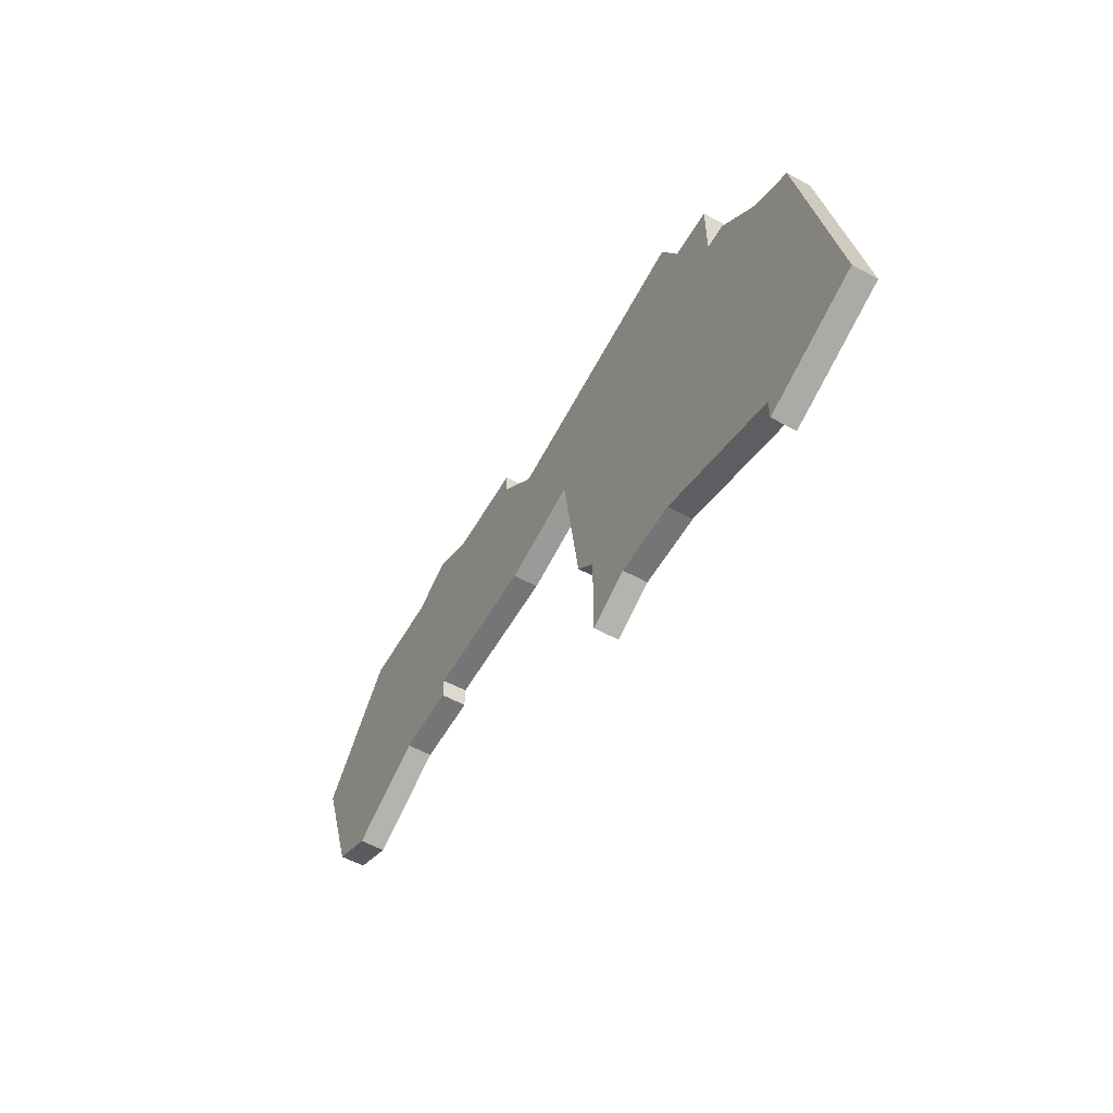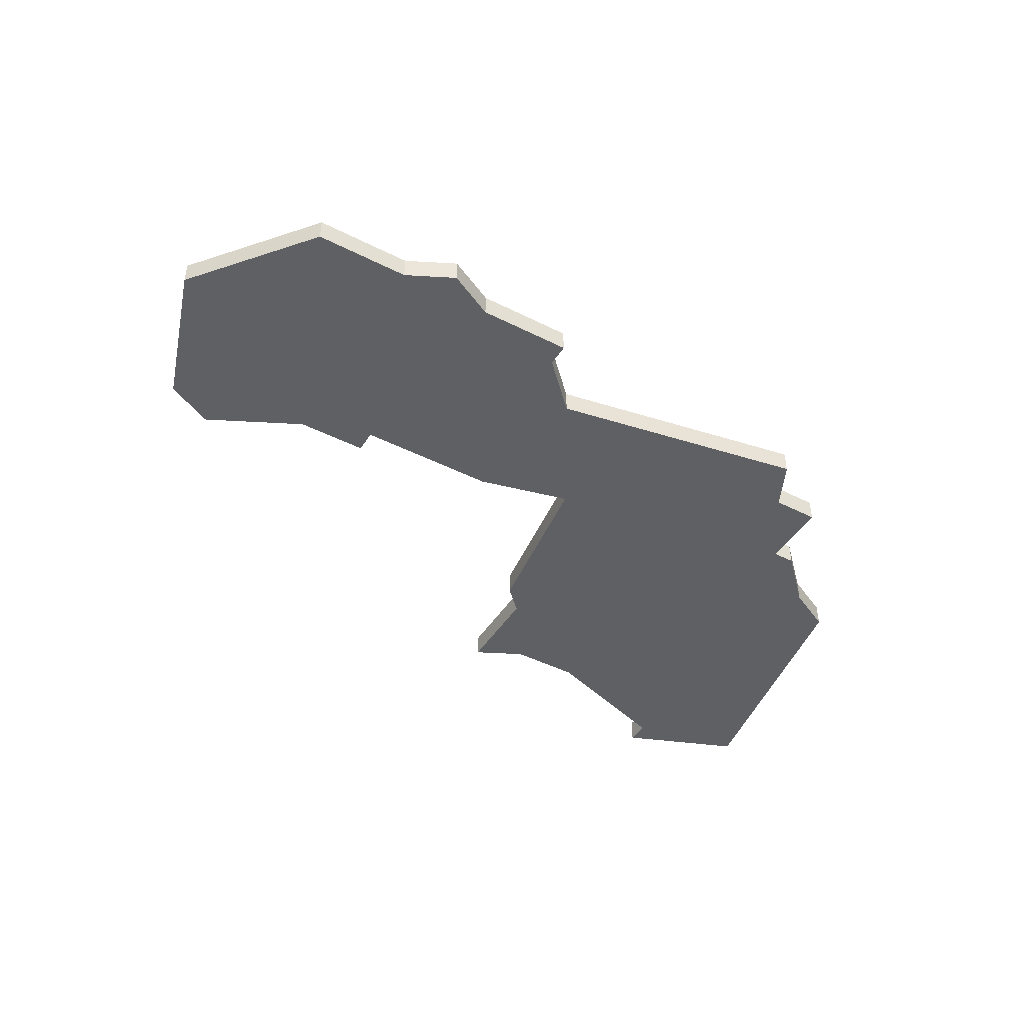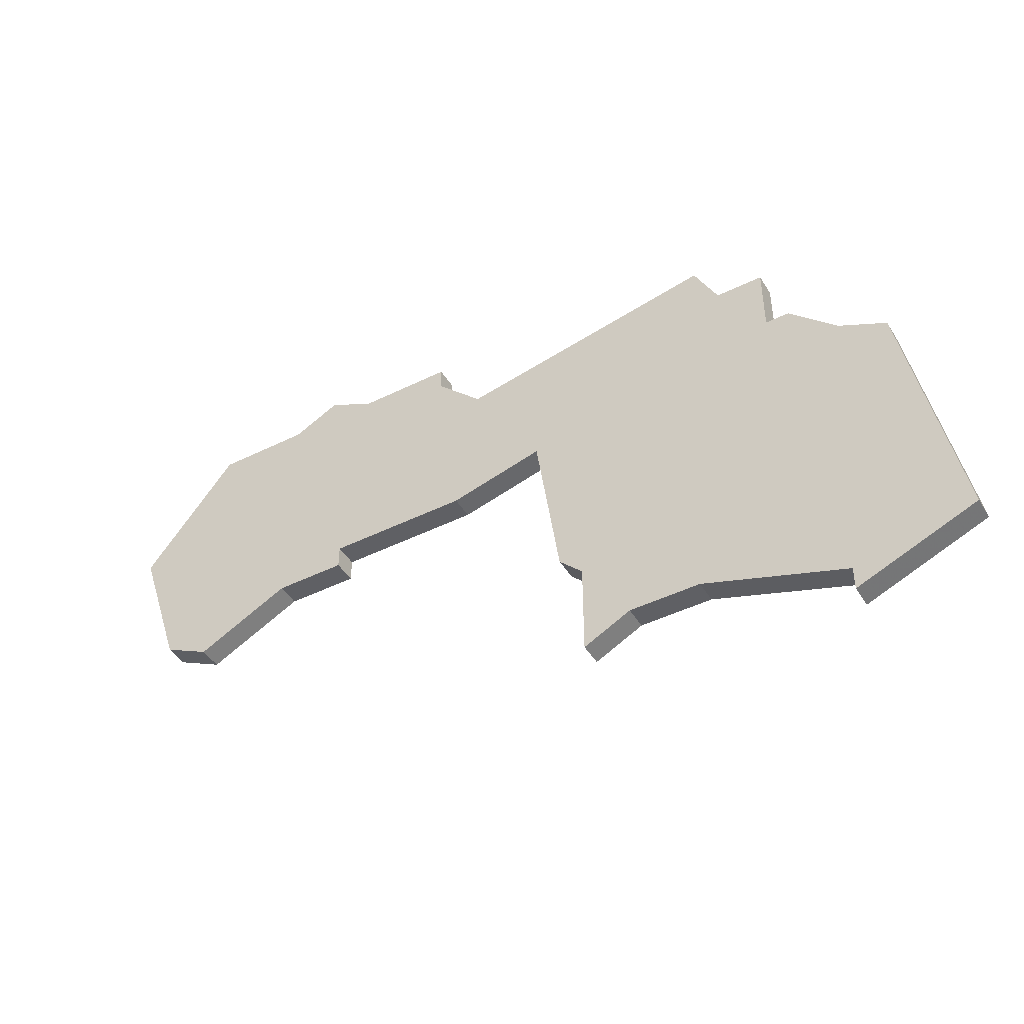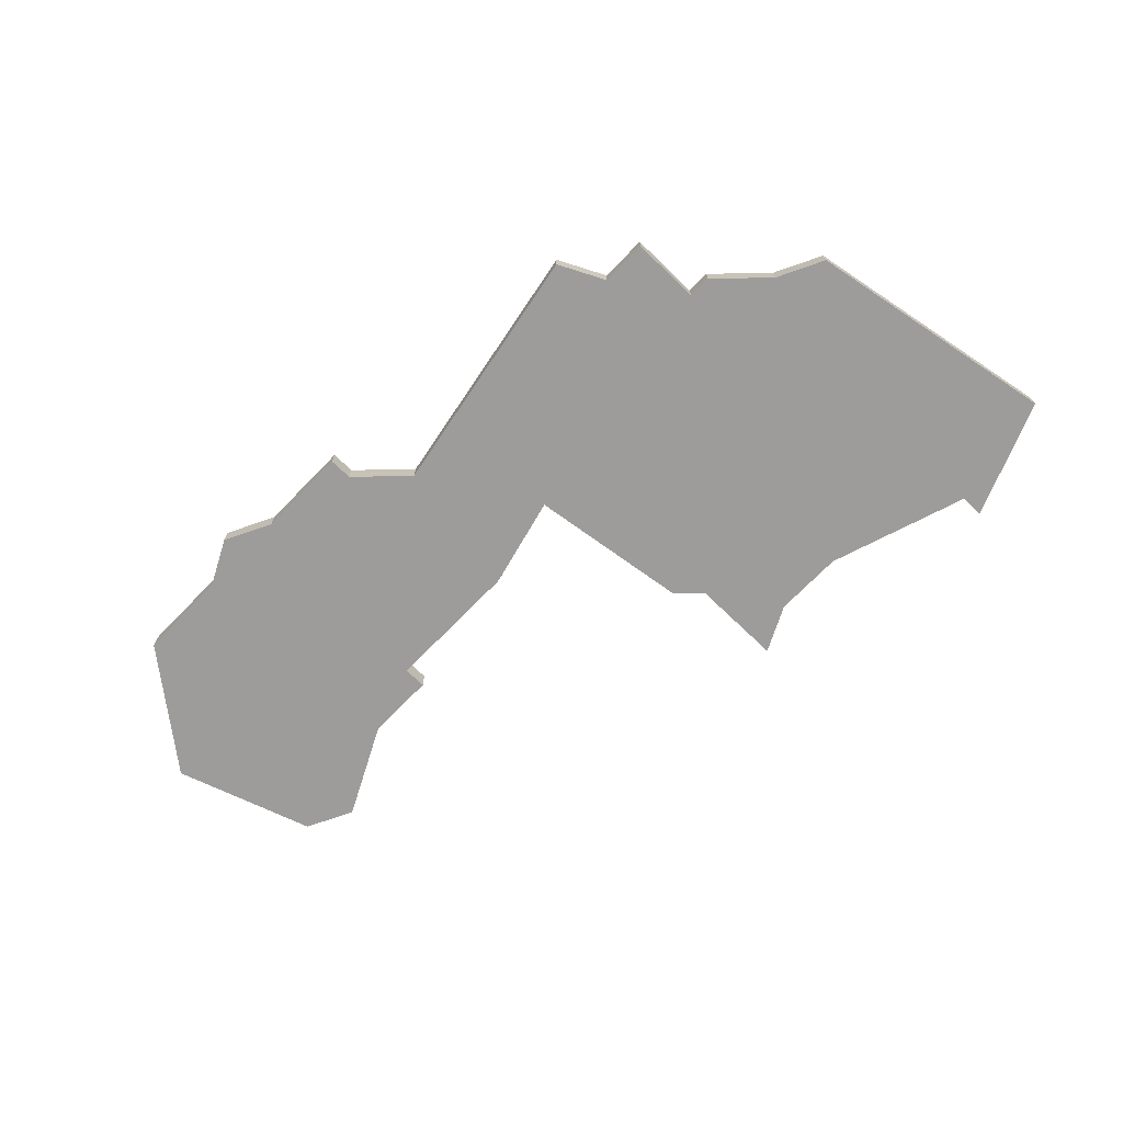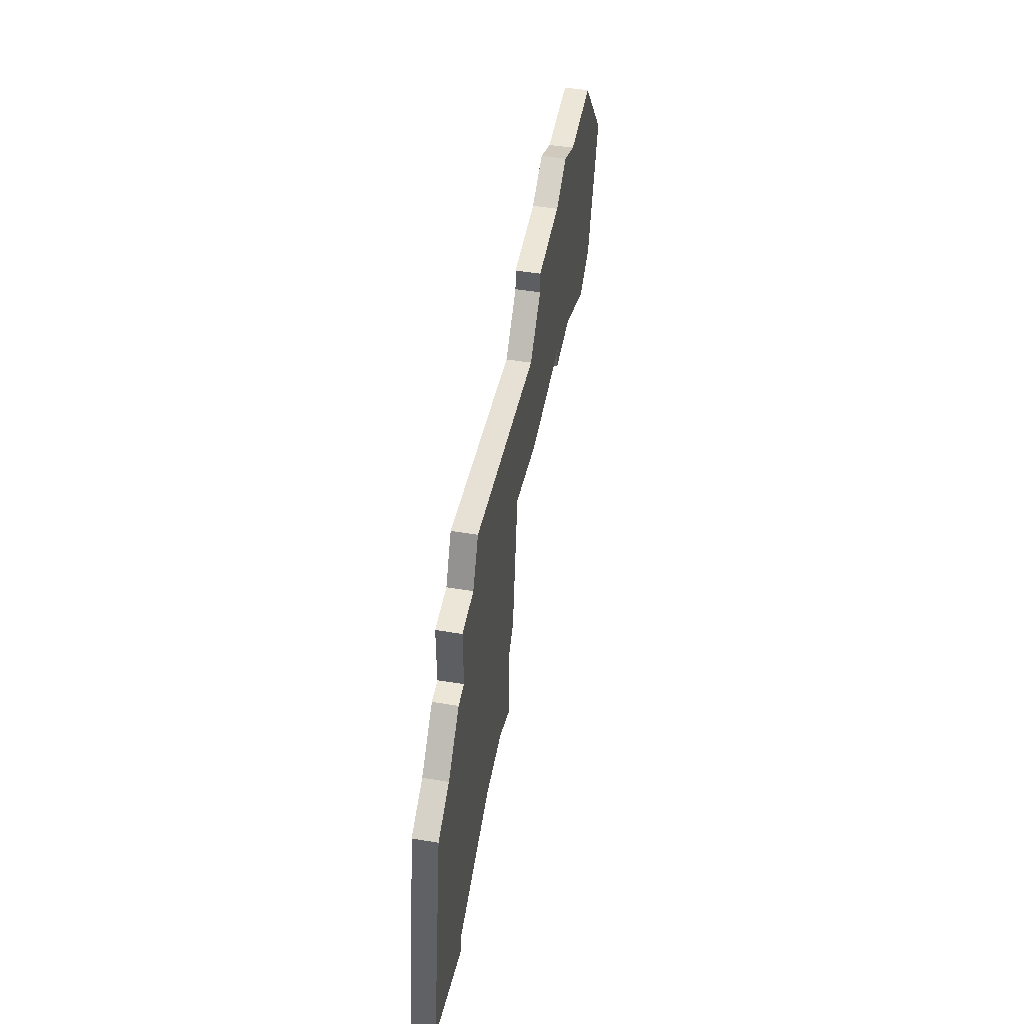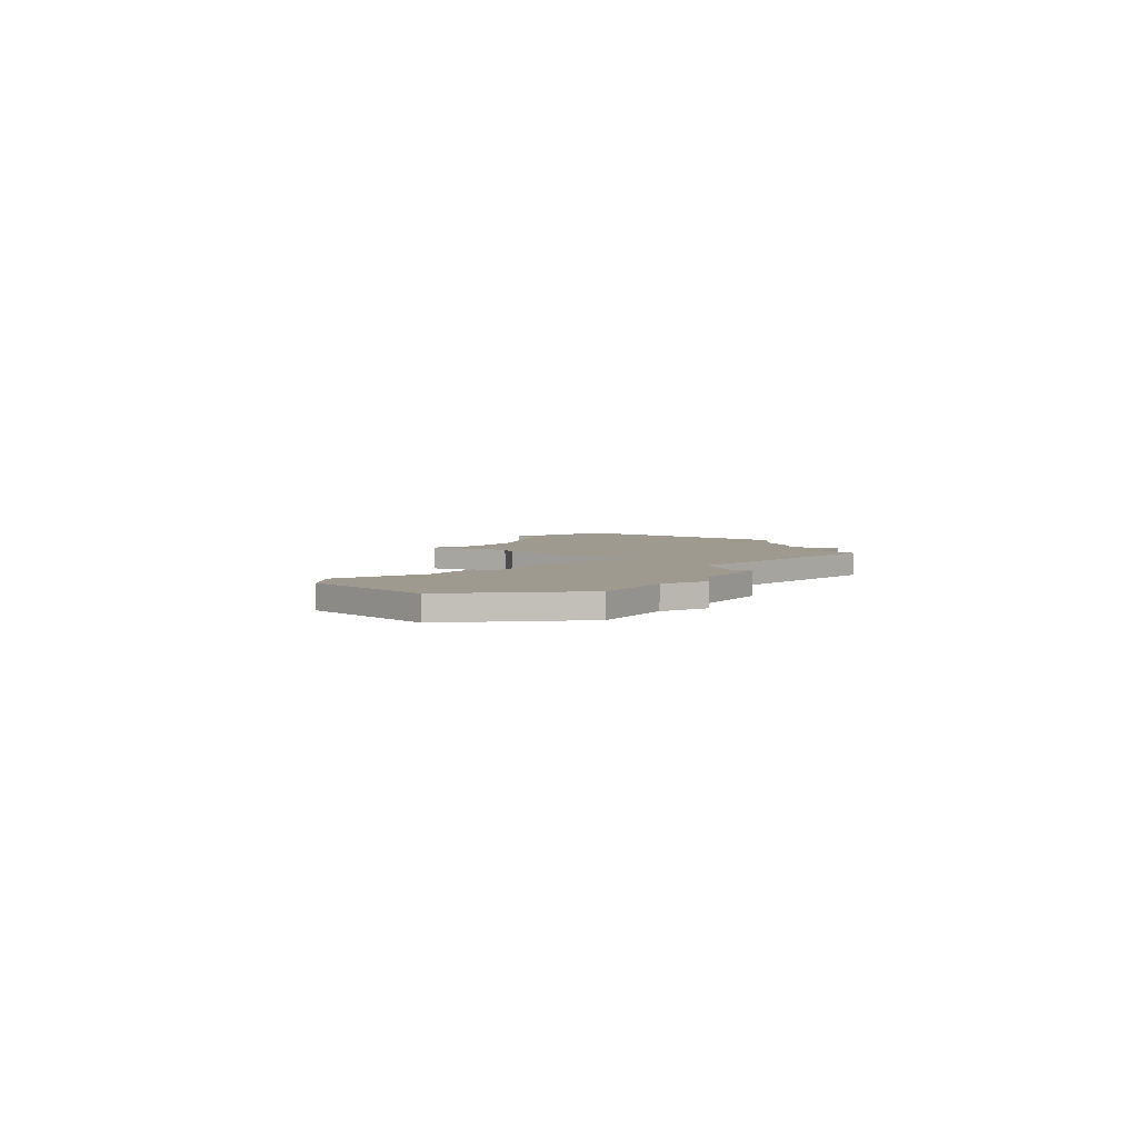
<metadata>
{"format":"obj","ext":"obj","renderer":"f3d","projection":"perspective","resolution":1024,"background":"white","views":[{"elev":-56.6,"azim":-119.7,"up":"+Y"},{"elev":-44.8,"azim":149.6,"up":"+Z"},{"elev":-44.9,"azim":-150.1,"up":"+Y"},{"elev":-70.3,"azim":-134.1,"up":"+Z"},{"elev":48.7,"azim":-79.6,"up":"+Y"},{"elev":3.9,"azim":120.2,"up":"+Z"}]}
</metadata>
<code>
v 3270 -782 0
v 3270 -782 1
v 3303 -785 0
v 3303 -785 1
v 3294 -783 0
v 3294 -783 1
v 3294 -784 0
v 3294 -784 1
v 3277 -793 0
v 3277 -793 1
v 3293 -774 0
v 3293 -774 1
v 3268 -783 0
v 3268 -783 1
v 3301 -786 0
v 3301 -786 1
v 3301 -774 0
v 3301 -774 1
v 3276 -775 0
v 3276 -775 1
v 3284 -782 0
v 3284 -782 1
v 3275 -777 0
v 3275 -777 1
v 3283 -789 0
v 3283 -789 1
v 3266 -794 0
v 3266 -794 1
v 3282 -794 0
v 3282 -794 1
v 3282 -790 0
v 3282 -790 1
v 3273 -777 0
v 3273 -777 1
v 3273 -780 0
v 3273 -780 1
v 3289 -774 0
v 3289 -774 1
v 3289 -775 0
v 3289 -775 1
v 3297 -774 0
v 3297 -774 1
v 3297 -784 0
v 3297 -784 1
v 3272 -780 0
v 3272 -780 1
v 3305 -779 0
v 3305 -779 1
v 3280 -793 0
v 3280 -793 1
v 3288 -783 0
v 3288 -783 1
v 3271 -795 0
v 3271 -795 1
v 3271 -796 0
v 3271 -796 1
v 3287 -777 0
v 3287 -777 1
v 3295 -773 0
v 3295 -773 1
f 53 55 27
f 53 27 13
f 9 31 49
f 29 49 31
f 9 53 1
f 31 9 35
f 1 53 13
f 1 45 35
f 1 35 9
f 33 23 35
f 35 23 21
f 23 19 21
f 25 35 21
f 31 35 25
f 21 57 51
f 43 3 15
f 43 5 41
f 43 7 5
f 47 3 43
f 5 51 57
f 39 5 57
f 39 37 11
f 5 39 11
f 41 17 43
f 11 59 41
f 11 41 5
f 43 17 47
f 19 57 21
f 28 56 54
f 14 28 54
f 50 32 10
f 32 50 30
f 2 54 10
f 36 10 32
f 14 54 2
f 36 46 2
f 10 36 2
f 36 24 34
f 22 24 36
f 22 20 24
f 22 36 26
f 26 36 32
f 52 58 22
f 16 4 44
f 42 6 44
f 6 8 44
f 44 4 48
f 58 52 6
f 58 6 40
f 12 38 40
f 12 40 6
f 44 18 42
f 42 60 12
f 6 42 12
f 48 18 44
f 22 58 20
f 14 2 13
f 13 2 1
f 28 14 27
f 27 14 13
f 56 28 55
f 55 28 27
f 54 56 53
f 53 56 55
f 10 54 9
f 9 54 53
f 50 10 49
f 49 10 9
f 30 50 29
f 29 50 49
f 32 30 31
f 31 30 29
f 26 32 25
f 25 32 31
f 22 26 21
f 21 26 25
f 52 22 51
f 51 22 21
f 6 52 5
f 5 52 51
f 8 6 7
f 7 6 5
f 44 8 43
f 43 8 7
f 16 44 15
f 15 44 43
f 4 16 3
f 3 16 15
f 48 4 47
f 47 4 3
f 18 48 17
f 17 48 47
f 42 18 41
f 41 18 17
f 60 42 59
f 59 42 41
f 12 60 11
f 11 60 59
f 38 12 37
f 37 12 11
f 40 38 39
f 39 38 37
f 58 40 57
f 57 40 39
f 20 58 19
f 19 58 57
f 24 20 23
f 23 20 19
f 34 24 33
f 33 24 23
f 36 34 35
f 35 34 33
f 2 46 1
f 1 46 45
f 46 36 45
f 45 36 35

</code>
